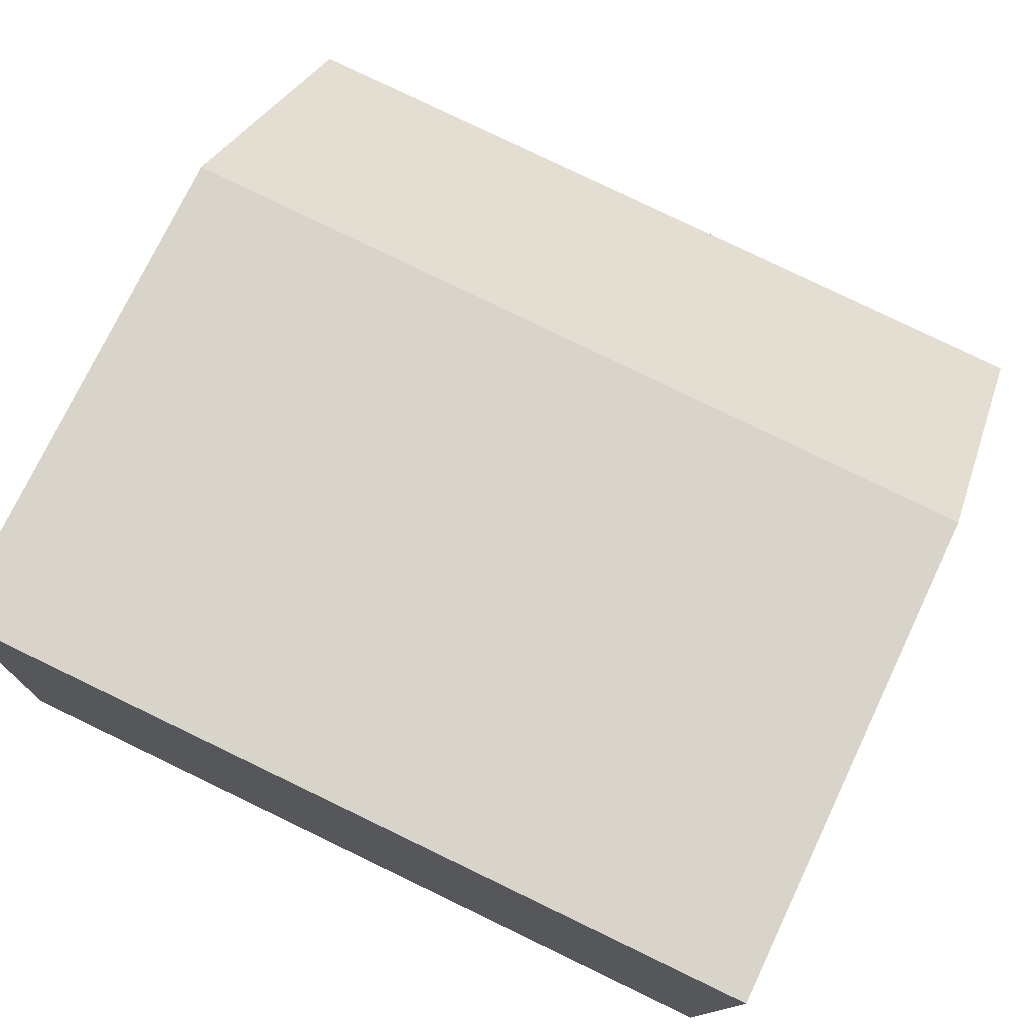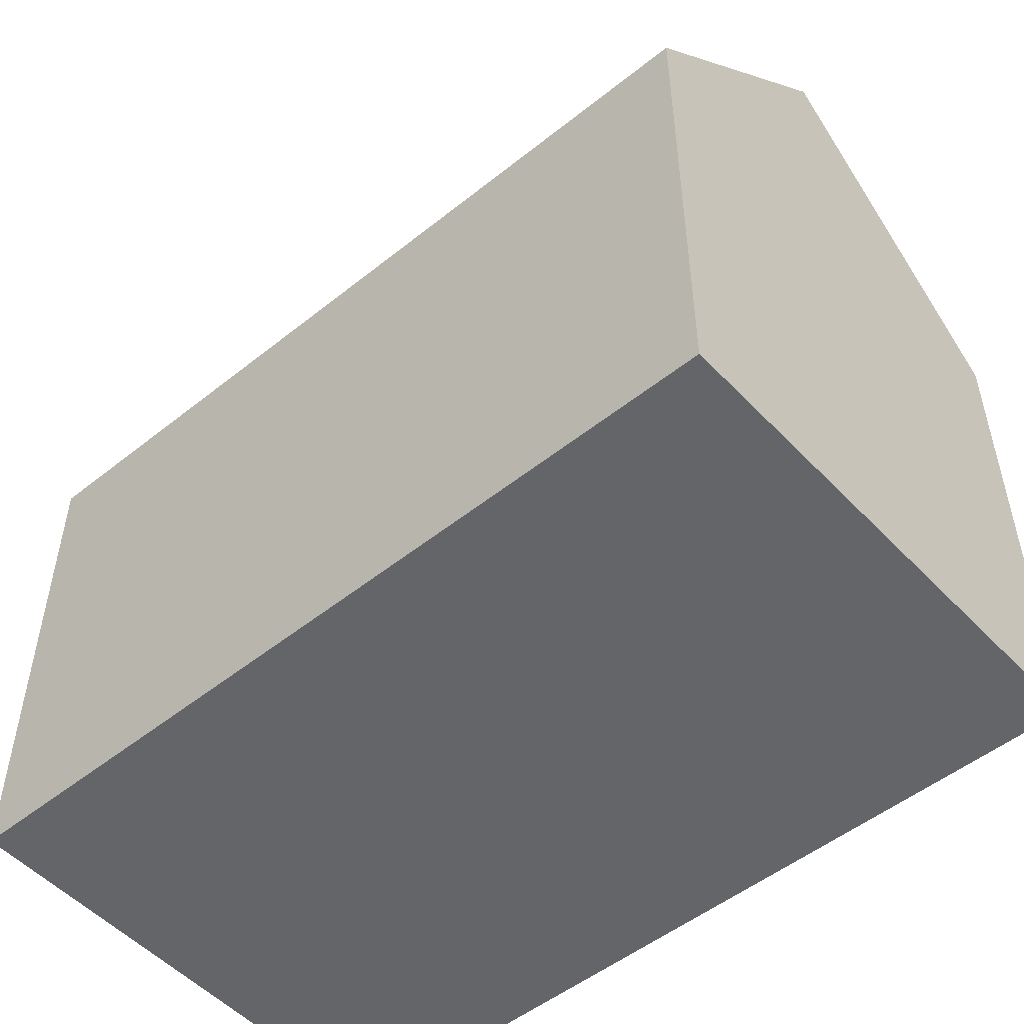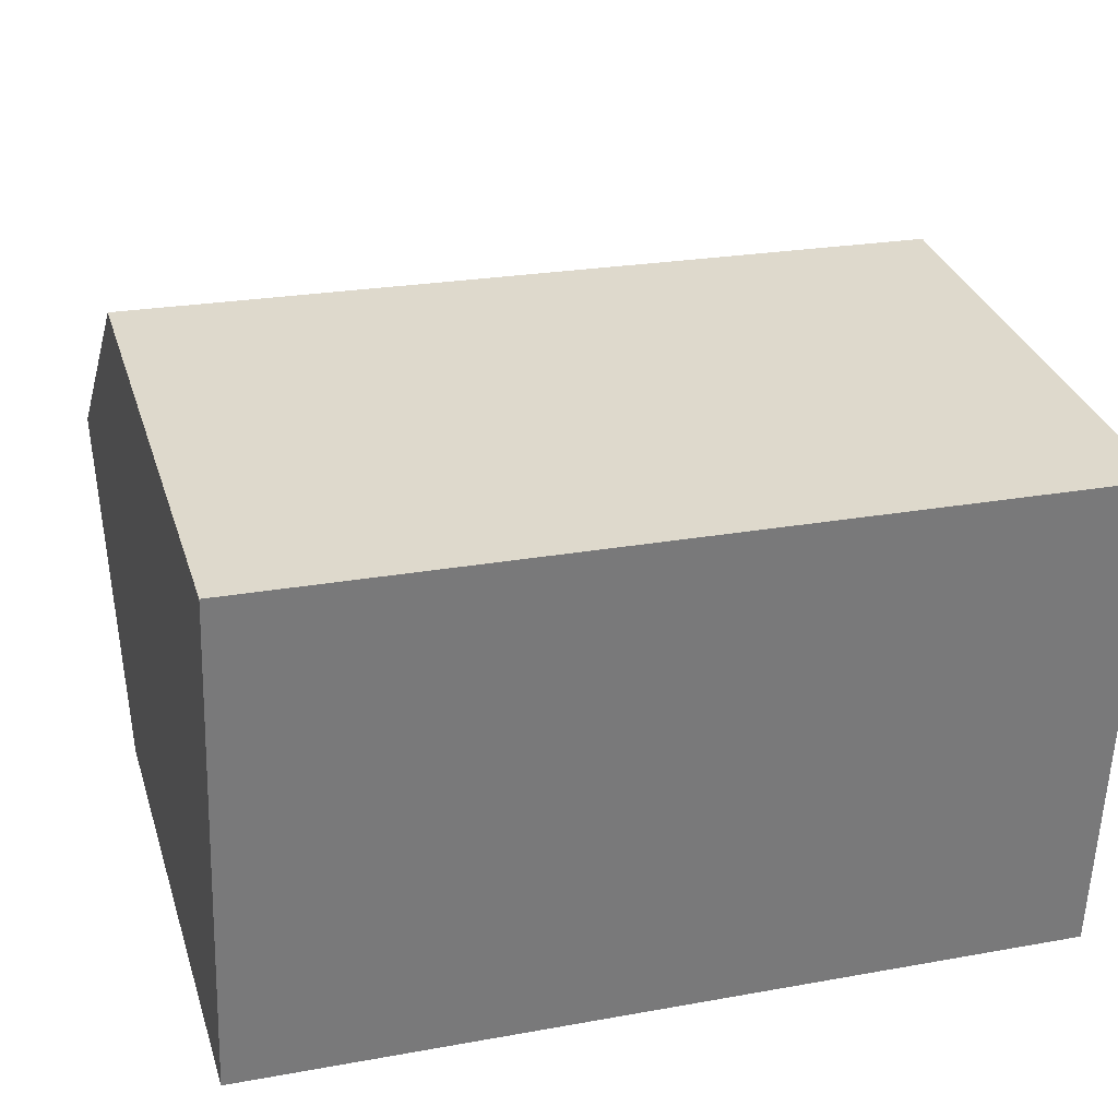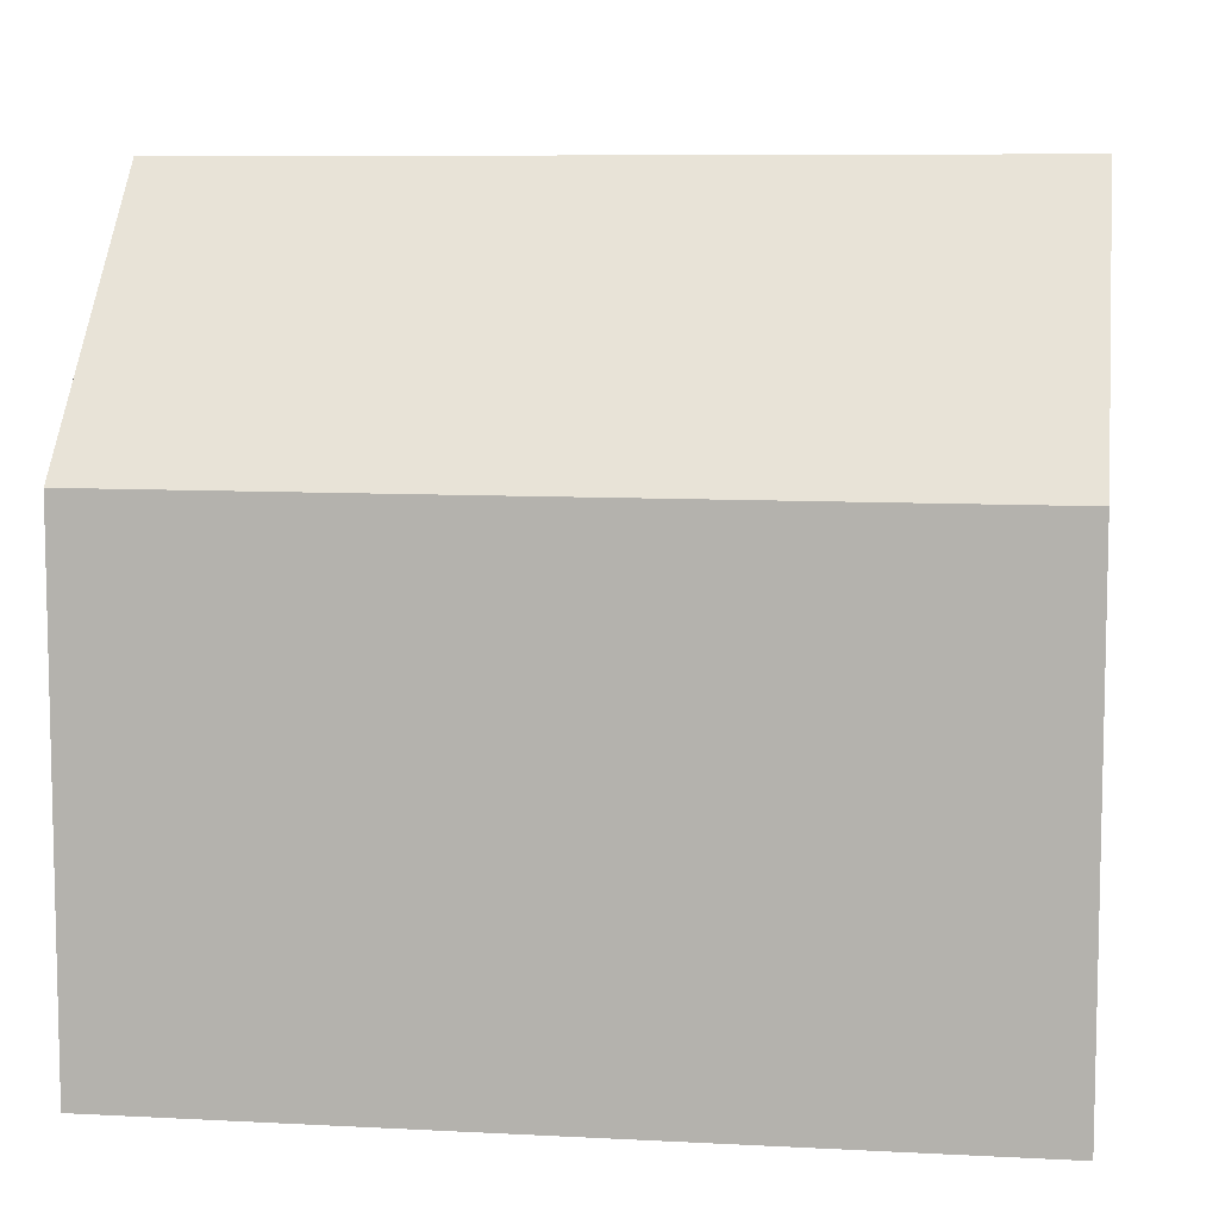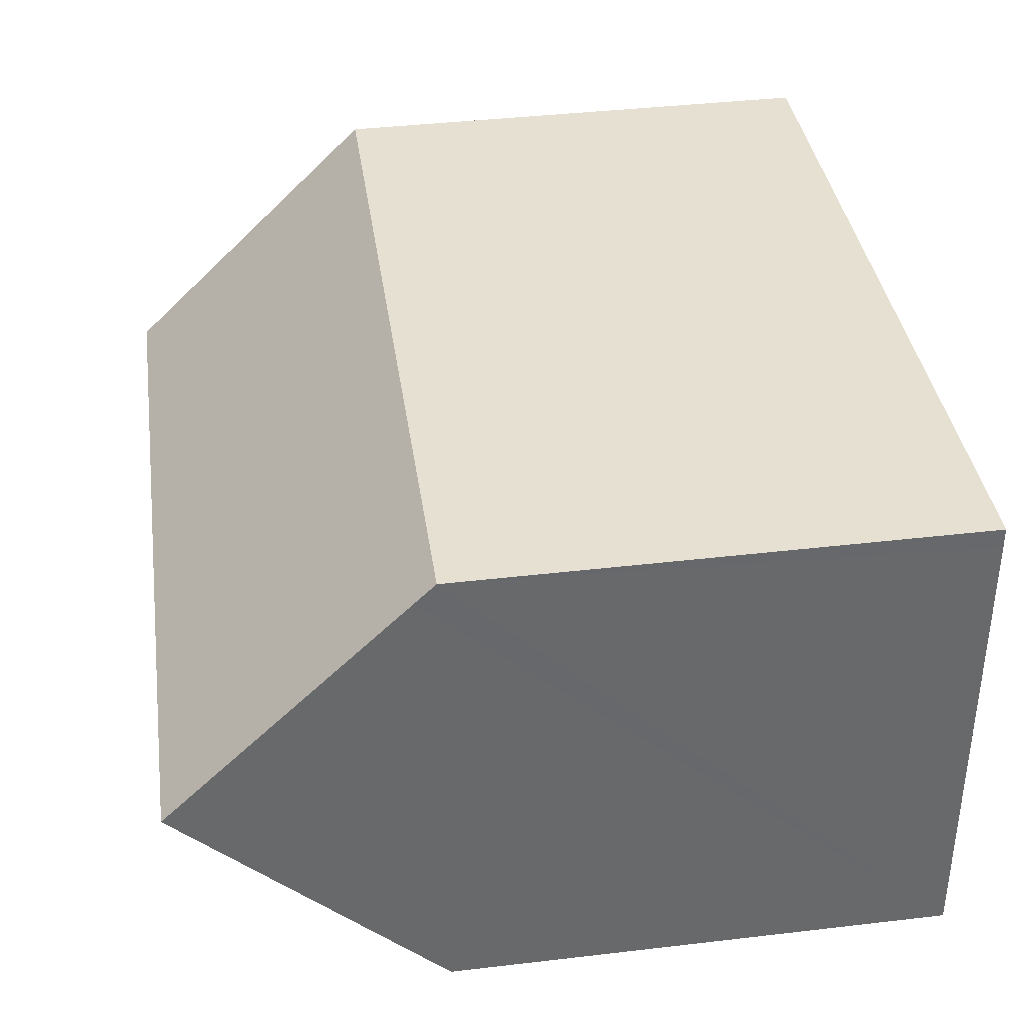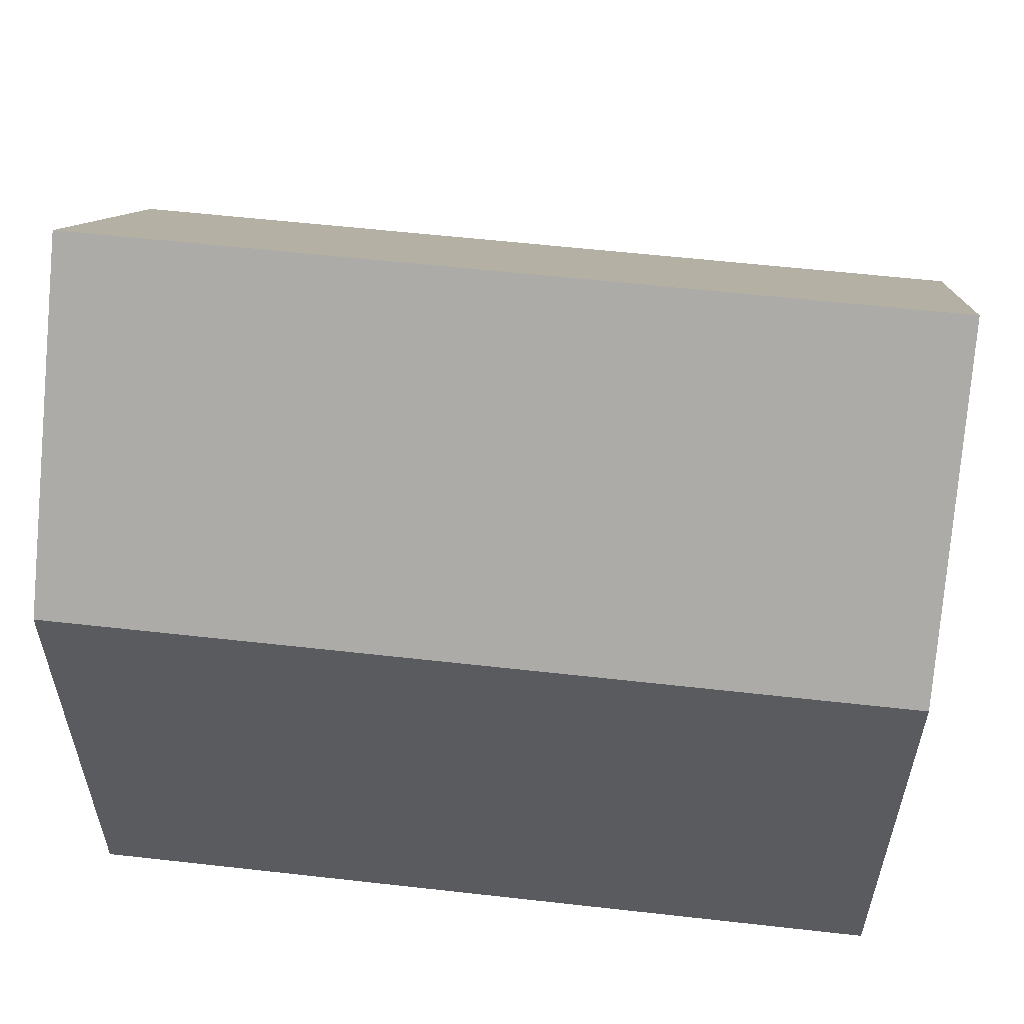
<metadata>
{"format":"obj","ext":"obj","renderer":"f3d","projection":"perspective","resolution":1024,"background":"white","views":[{"elev":75.3,"azim":25.5,"up":"+Z"},{"elev":-51.6,"azim":43.3,"up":"+Y"},{"elev":32.3,"azim":-16.6,"up":"+Z"},{"elev":8.0,"azim":10.5,"up":"+Y"},{"elev":40.2,"azim":-98.2,"up":"+Z"},{"elev":56.6,"azim":-170.8,"up":"+Y"}]}
</metadata>
<code>
v  0.223 16.94 5.548
v  18.56 11.61 9.883
v  18.42 16.94 4.762
v  18.57 11.13 10.34
v  0.428 11.64 10.63
v  0.445 11.19 11.07
v  9.266 11.16 -0.4
v  18.27 11.16 -0.789
v  6.998 11.16 -0.302
v  6.409 11.16 -0.277
v  0 11.16 6.833e-16
v  18.27 4.831e-17 -0.789
v  9.266 2.449e-17 -0.4
v  6.409 1.696e-17 -0.277
v  0 0 0
v  6.998 1.849e-17 -0.302
v  0.428 -6.509e-16 10.63
v  0.445 -6.778e-16 11.07
v  0.223 -3.397e-16 5.548
v  18.57 -6.331e-16 10.34
v  18.42 -2.916e-16 4.762
v  18.56 -6.052e-16 9.883
g defaultobject
f 1 2 3
f 2 1 4
f 4 1 5
f 4 5 6
f 7 3 8
f 3 7 1
f 1 7 9
f 1 9 10
f 1 10 11
f 12 7 8
f 7 12 9
f 9 12 13
f 9 13 10
f 10 13 11
f 11 13 14
f 11 14 15
f 14 13 16
f 11 5 1
f 5 11 15
f 5 15 6
f 6 15 17
f 6 17 18
f 17 15 19
f 18 4 6
f 4 18 20
f 2 8 3
f 8 2 4
f 8 4 20
f 8 20 12
f 12 20 21
f 21 20 22
f 14 19 15
f 19 14 16
f 19 16 17
f 17 16 13
f 17 13 12
f 17 12 18
f 18 12 20
f 20 12 21
f 20 21 22

</code>
